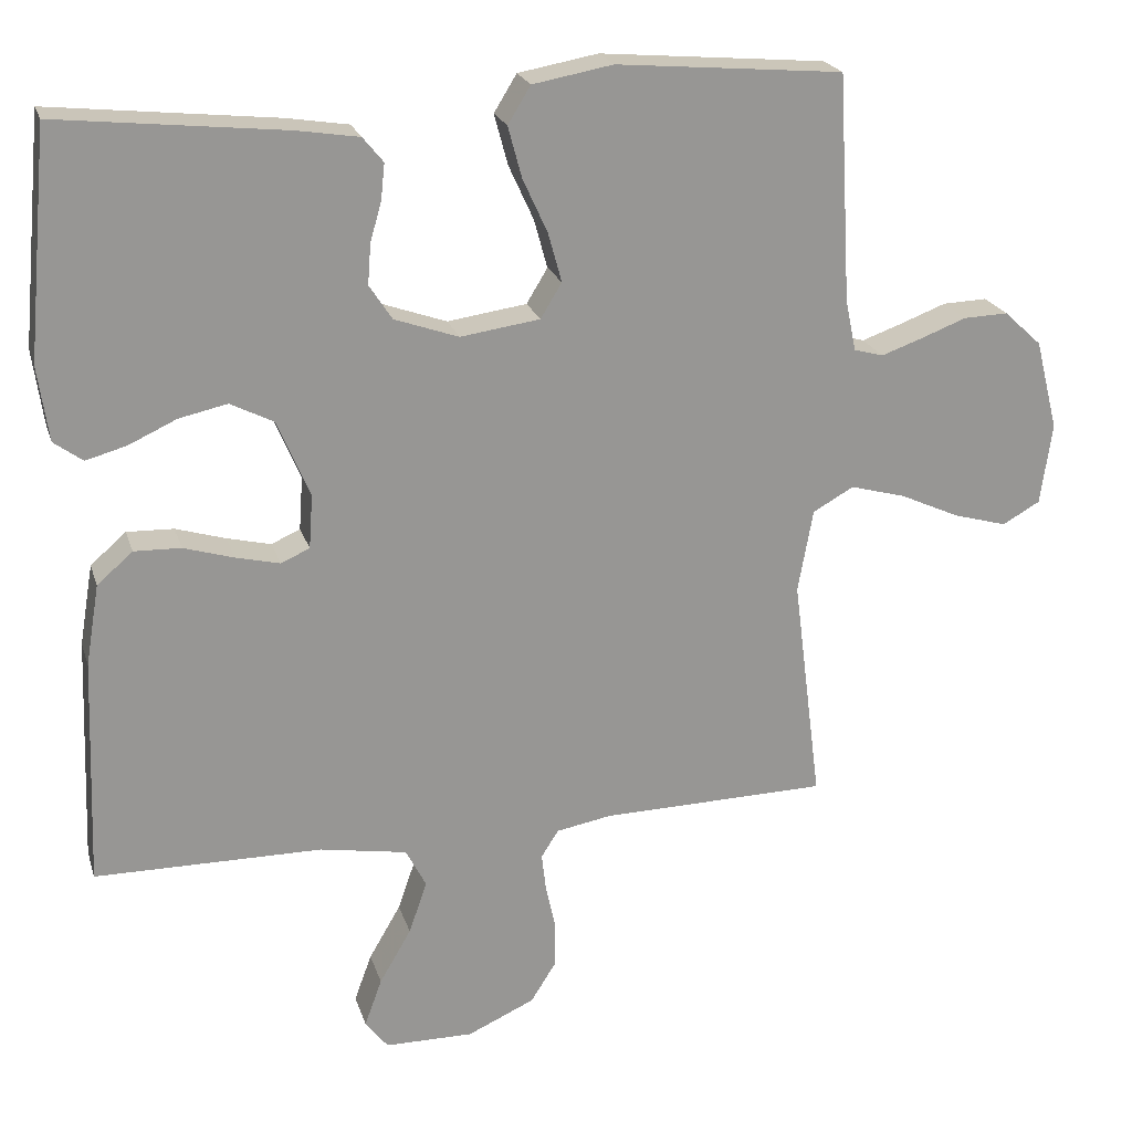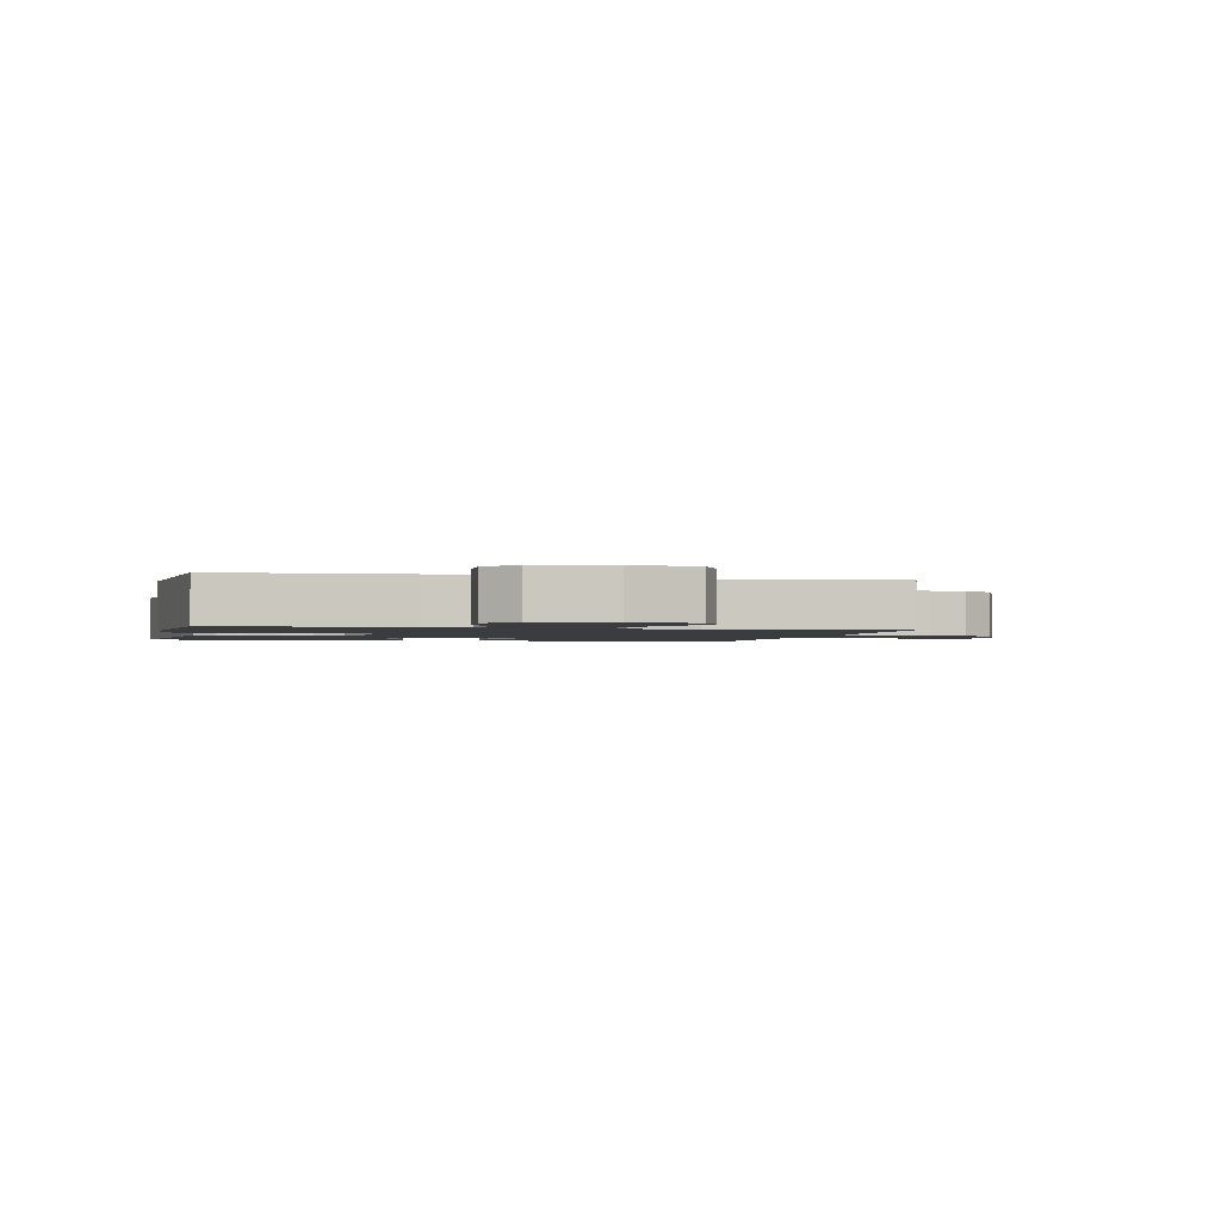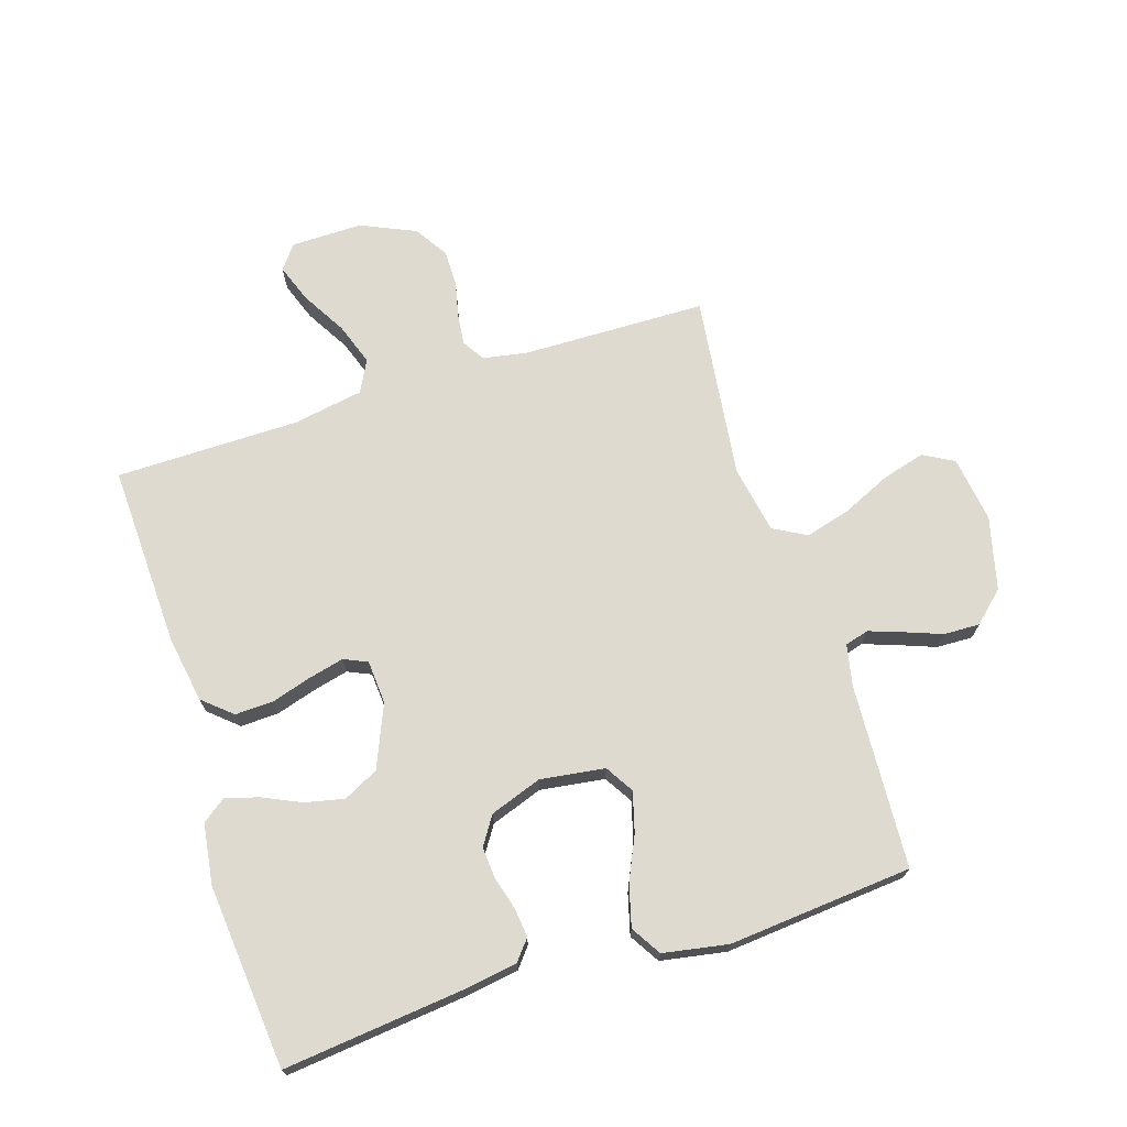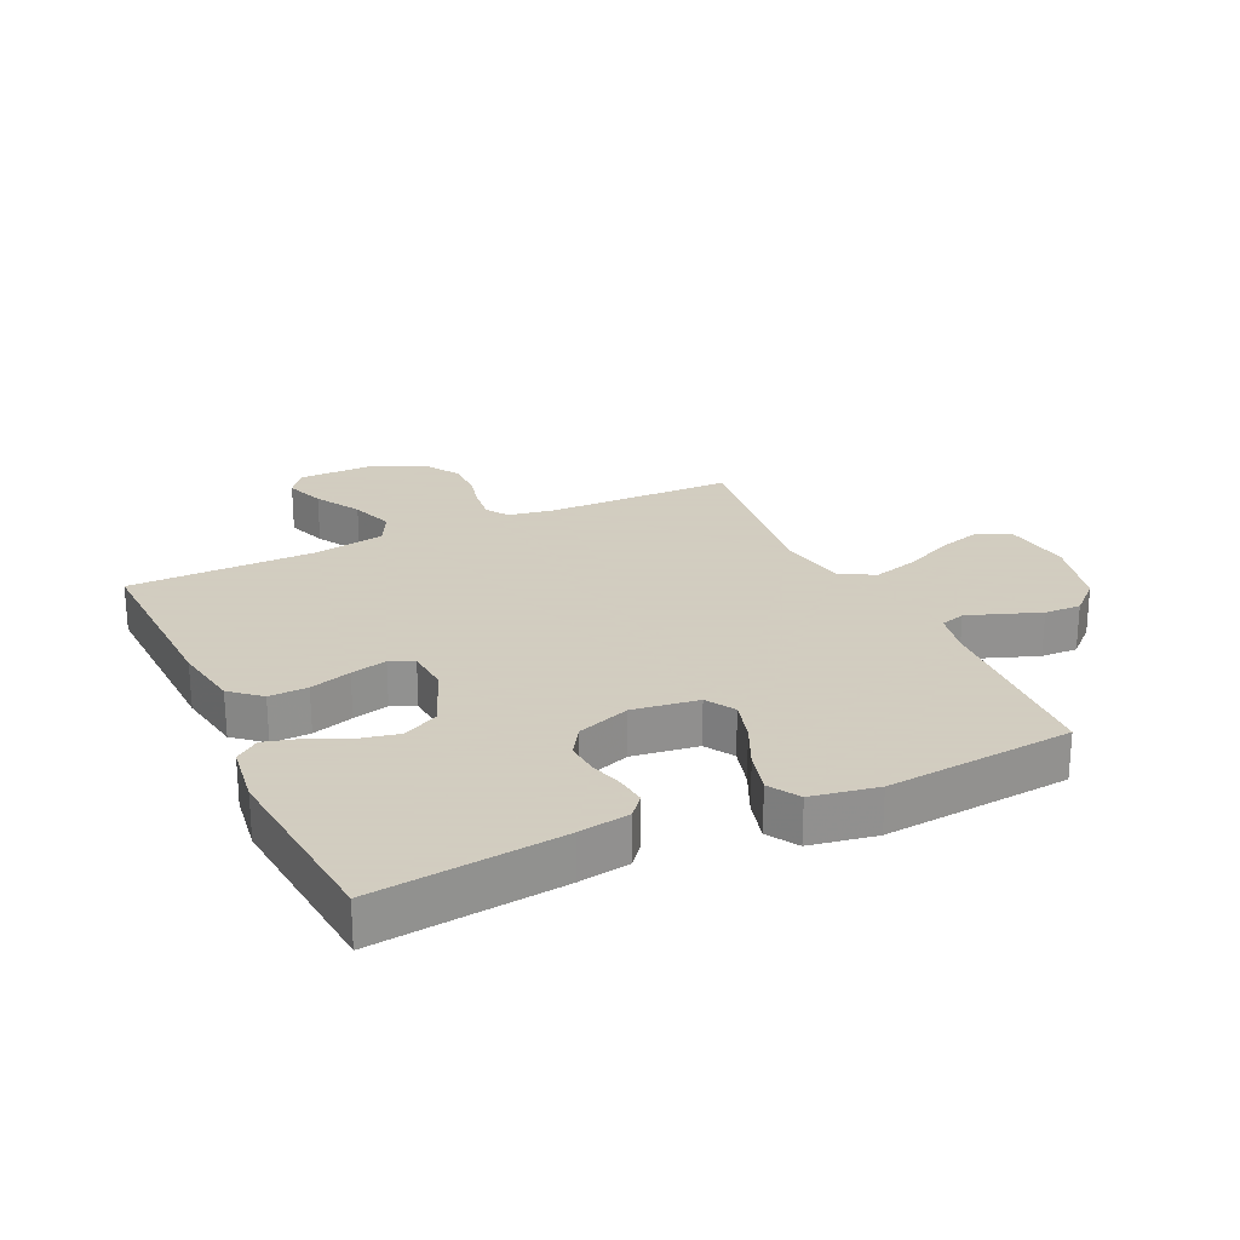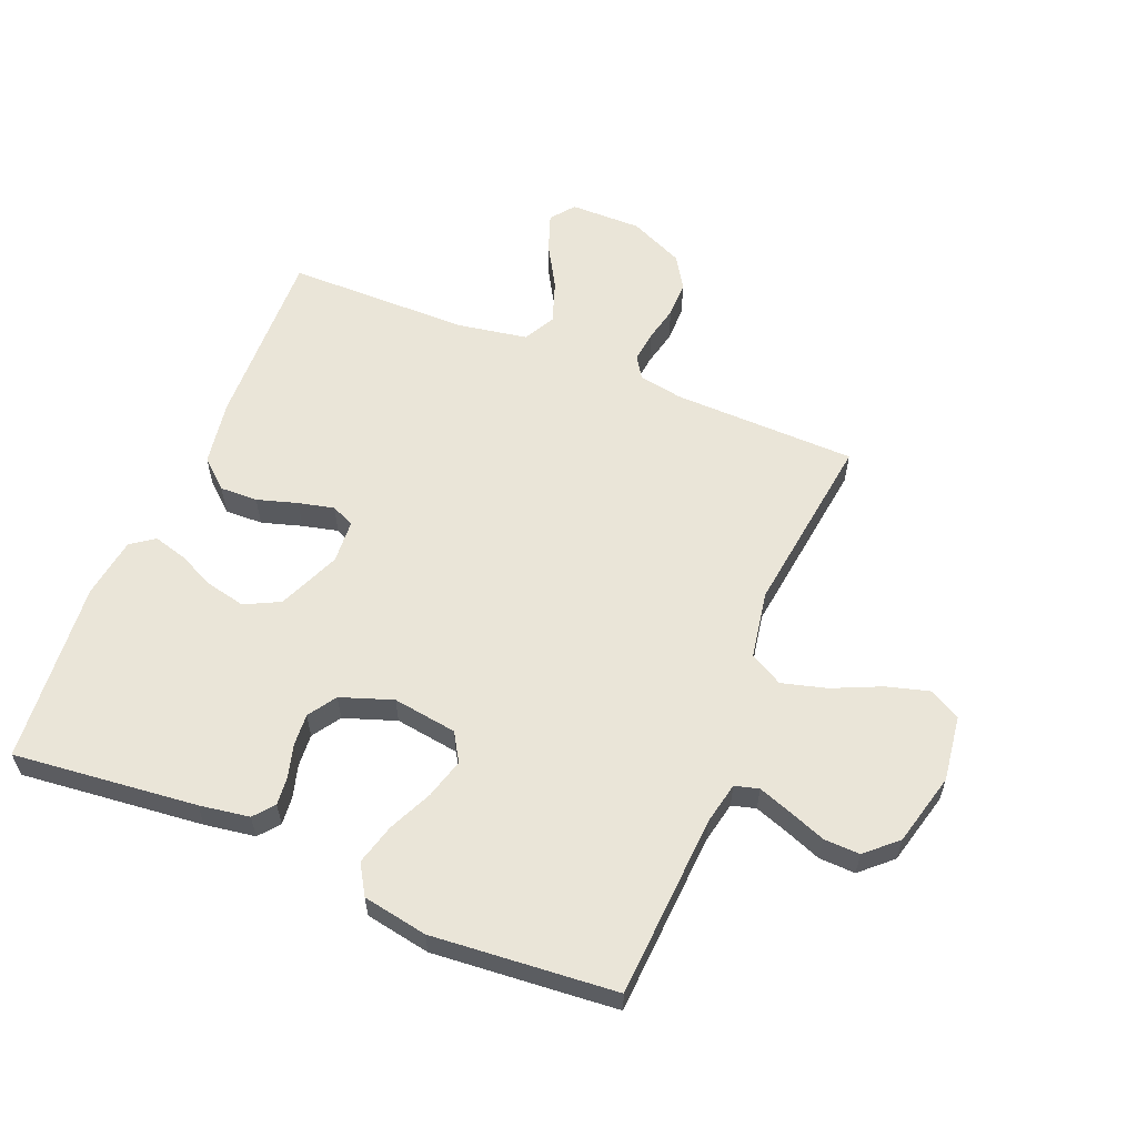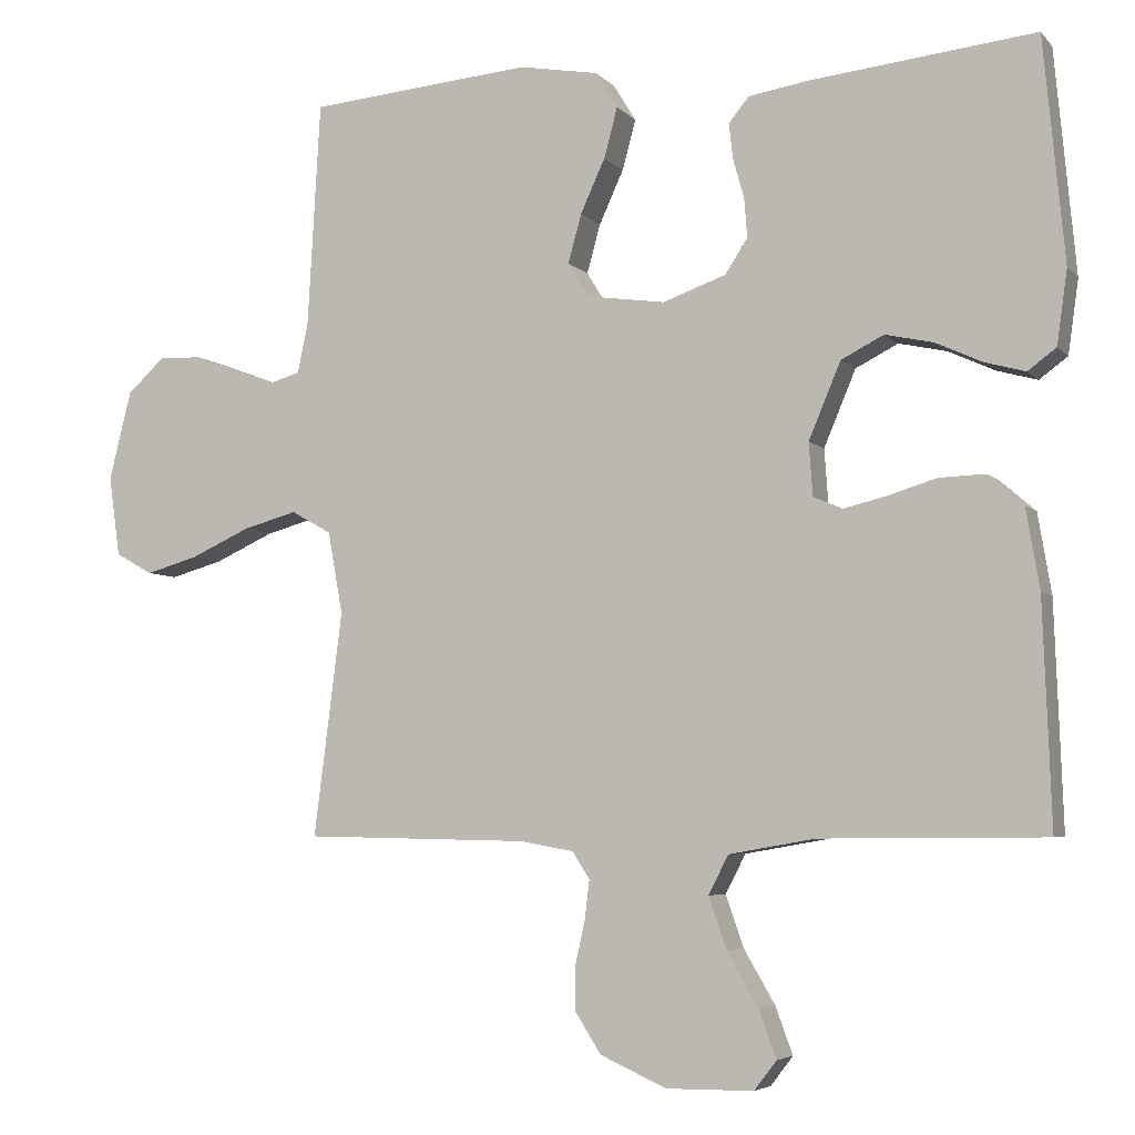
<metadata>
{"format":"obj","ext":"obj","renderer":"f3d","projection":"perspective","resolution":1024,"background":"white","views":[{"elev":21.8,"azim":-15.4,"up":"+Z"},{"elev":-1.7,"azim":76.5,"up":"+Y"},{"elev":70.8,"azim":-17.7,"up":"+Y"},{"elev":24.3,"azim":-25.2,"up":"+Y"},{"elev":59.0,"azim":22.4,"up":"+Y"},{"elev":-5.3,"azim":-158.5,"up":"+Z"}]}
</metadata>
<code>
v -0.5 0.07 0.5
v -0.2 0.07 0.468
v -0.118 0.07 0.455
v -0.091 0.07 0.422
v -0.096 0.07 0.375
v -0.111 0.07 0.322
v -0.115 0.07 0.269
v -0.085 0.07 0.223
v 0 0.07 0.193
v 0.105 0.07 0.208
v 0.133 0.07 0.254
v 0.115 0.07 0.319
v 0.082 0.07 0.391
v 0.064 0.07 0.458
v 0.094 0.07 0.507
v 0.2 0.07 0.526
v 0.5 0.07 0.5
v 0.517 0.07 0.2
v 0.531 0.07 0.132
v 0.57 0.07 0.121
v 0.624 0.07 0.14
v 0.685 0.07 0.163
v 0.744 0.07 0.165
v 0.794 0.07 0.119
v 0.824 0.07 0
v 0.809 0.07 -0.108
v 0.759 0.07 -0.136
v 0.688 0.07 -0.116
v 0.609 0.07 -0.08
v 0.536 0.07 -0.06
v 0.482 0.07 -0.09
v 0.462 0.07 -0.2
v 0.5 0.07 -0.5
v 0.2 0.07 -0.506
v 0.127 0.07 -0.519
v 0.104 0.07 -0.555
v 0.11 0.07 -0.606
v 0.123 0.07 -0.664
v 0.123 0.07 -0.724
v 0.089 0.07 -0.778
v 0 0.07 -0.818
v -0.117 0.07 -0.817
v -0.147 0.07 -0.778
v -0.124 0.07 -0.715
v -0.082 0.07 -0.643
v -0.058 0.07 -0.574
v -0.085 0.07 -0.522
v -0.2 0.07 -0.502
v -0.5 0.07 -0.5
v -0.489 0.07 -0.2
v -0.471 0.07 -0.093
v -0.424 0.07 -0.052
v -0.362 0.07 -0.054
v -0.296 0.07 -0.074
v -0.238 0.07 -0.088
v -0.2 0.07 -0.071
v -0.195 0.07 0
v -0.238 0.07 0.102
v -0.295 0.07 0.131
v -0.359 0.07 0.117
v -0.422 0.07 0.088
v -0.476 0.07 0.073
v -0.514 0.07 0.101
v -0.528 0.07 0.2
v -0.5 0 0.5
v -0.2 0 0.468
v -0.118 0 0.455
v -0.091 0 0.422
v -0.096 0 0.375
v -0.111 0 0.322
v -0.115 0 0.269
v -0.085 0 0.223
v 0 0 0.193
v 0.105 0 0.208
v 0.133 0 0.254
v 0.115 0 0.319
v 0.082 0 0.391
v 0.064 0 0.458
v 0.094 0 0.507
v 0.2 0 0.526
v 0.5 0 0.5
v 0.517 0 0.2
v 0.531 0 0.132
v 0.57 0 0.121
v 0.624 0 0.14
v 0.685 0 0.163
v 0.744 0 0.165
v 0.794 0 0.119
v 0.824 0 0
v 0.809 0 -0.108
v 0.759 0 -0.136
v 0.688 0 -0.116
v 0.609 0 -0.08
v 0.536 0 -0.06
v 0.482 0 -0.09
v 0.462 0 -0.2
v 0.5 0 -0.5
v 0.2 0 -0.506
v 0.127 0 -0.519
v 0.104 0 -0.555
v 0.11 0 -0.606
v 0.123 0 -0.664
v 0.123 0 -0.724
v 0.089 0 -0.778
v 0 0 -0.818
v -0.117 0 -0.817
v -0.147 0 -0.778
v -0.124 0 -0.715
v -0.082 0 -0.643
v -0.058 0 -0.574
v -0.085 0 -0.522
v -0.2 0 -0.502
v -0.5 0 -0.5
v -0.489 0 -0.2
v -0.471 0 -0.093
v -0.424 0 -0.052
v -0.362 0 -0.054
v -0.296 0 -0.074
v -0.238 0 -0.088
v -0.2 0 -0.071
v -0.195 0 0
v -0.238 0 0.102
v -0.295 0 0.131
v -0.359 0 0.117
v -0.422 0 0.088
v -0.476 0 0.073
v -0.514 0 0.101
v -0.528 0 0.2
f 4 5 6
f 3 4 6
f 2 3 6
f 1 2 6
f 64 1 6
f 63 64 6
f 62 63 6
f 61 62 6
f 60 61 6
f 59 60 6 7
f 58 59 7 8
f 57 58 8 9
f 56 57 9 10
f 52 53 54
f 51 52 54
f 50 51 54
f 49 50 54
f 48 49 54
f 47 48 54 55
f 46 47 55 56
f 43 44 45
f 42 43 45
f 41 42 45
f 40 41 45
f 39 40 45
f 38 39 45
f 37 38 45
f 36 37 45 46
f 46 56 10
f 36 46 10
f 35 36 10
f 32 33 34
f 35 10 11
f 34 35 11
f 32 34 11
f 31 32 11
f 27 28 29
f 26 27 29
f 25 26 29
f 24 25 29
f 23 24 29
f 22 23 29
f 21 22 29
f 20 21 29 30
f 19 20 30 31
f 16 17 18
f 15 16 18
f 14 15 18
f 13 14 18
f 12 13 18
f 18 19 31
f 12 18 31
f 11 12 31
f 70 69 68
f 70 68 67
f 70 67 66
f 70 66 65
f 70 65 128
f 70 128 127
f 70 127 126
f 70 126 125
f 70 125 124
f 71 70 124 123
f 72 71 123 122
f 73 72 122 121
f 74 73 121 120
f 118 117 116
f 118 116 115
f 118 115 114
f 118 114 113
f 118 113 112
f 119 118 112 111
f 120 119 111 110
f 109 108 107
f 109 107 106
f 109 106 105
f 109 105 104
f 109 104 103
f 109 103 102
f 109 102 101
f 110 109 101 100
f 74 120 110
f 74 110 100
f 74 100 99
f 98 97 96
f 75 74 99
f 75 99 98
f 75 98 96
f 75 96 95
f 93 92 91
f 93 91 90
f 93 90 89
f 93 89 88
f 93 88 87
f 93 87 86
f 93 86 85
f 94 93 85 84
f 95 94 84 83
f 82 81 80
f 82 80 79
f 82 79 78
f 82 78 77
f 82 77 76
f 95 83 82
f 95 82 76
f 95 76 75
f 1 65 66 2
f 2 66 67 3
f 3 67 68 4
f 4 68 69 5
f 5 69 70 6
f 6 70 71 7
f 7 71 72 8
f 8 72 73 9
f 9 73 74 10
f 10 74 75 11
f 11 75 76 12
f 12 76 77 13
f 13 77 78 14
f 14 78 79 15
f 15 79 80 16
f 16 80 81 17
f 17 81 82 18
f 18 82 83 19
f 19 83 84 20
f 20 84 85 21
f 21 85 86 22
f 22 86 87 23
f 23 87 88 24
f 24 88 89 25
f 25 89 90 26
f 26 90 91 27
f 27 91 92 28
f 28 92 93 29
f 29 93 94 30
f 30 94 95 31
f 31 95 96 32
f 32 96 97 33
f 33 97 98 34
f 34 98 99 35
f 35 99 100 36
f 36 100 101 37
f 37 101 102 38
f 38 102 103 39
f 39 103 104 40
f 40 104 105 41
f 41 105 106 42
f 42 106 107 43
f 43 107 108 44
f 44 108 109 45
f 45 109 110 46
f 46 110 111 47
f 47 111 112 48
f 48 112 113 49
f 49 113 114 50
f 50 114 115 51
f 51 115 116 52
f 52 116 117 53
f 53 117 118 54
f 54 118 119 55
f 55 119 120 56
f 56 120 121 57
f 57 121 122 58
f 58 122 123 59
f 59 123 124 60
f 60 124 125 61
f 61 125 126 62
f 62 126 127 63
f 63 127 128 64
f 64 128 65 1

</code>
